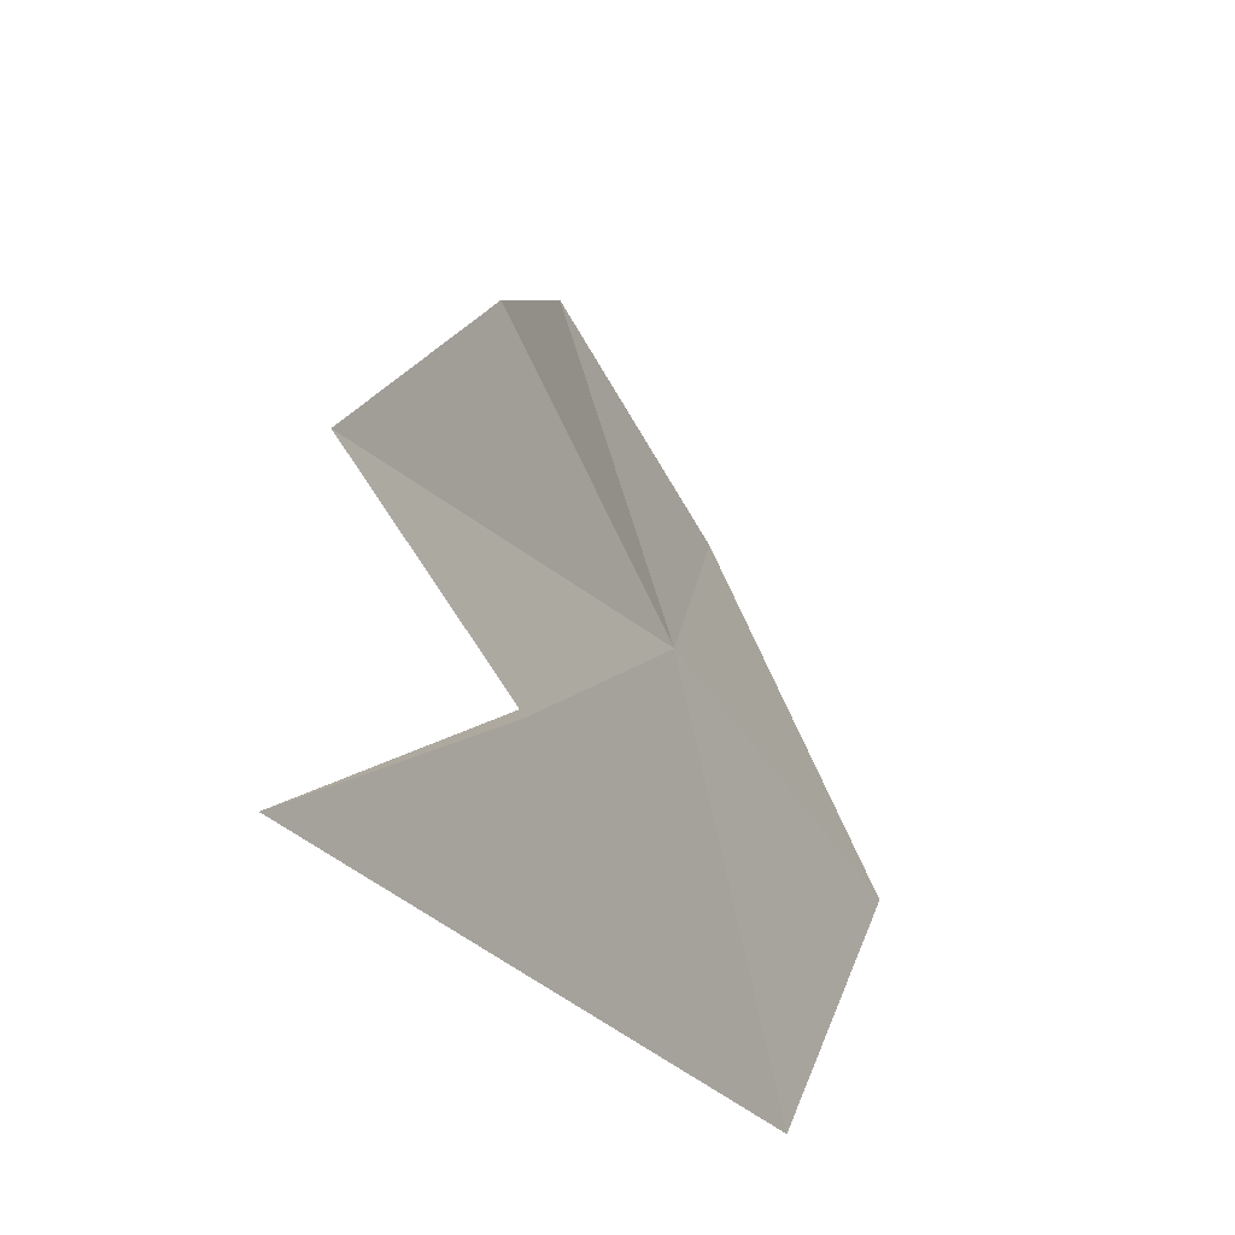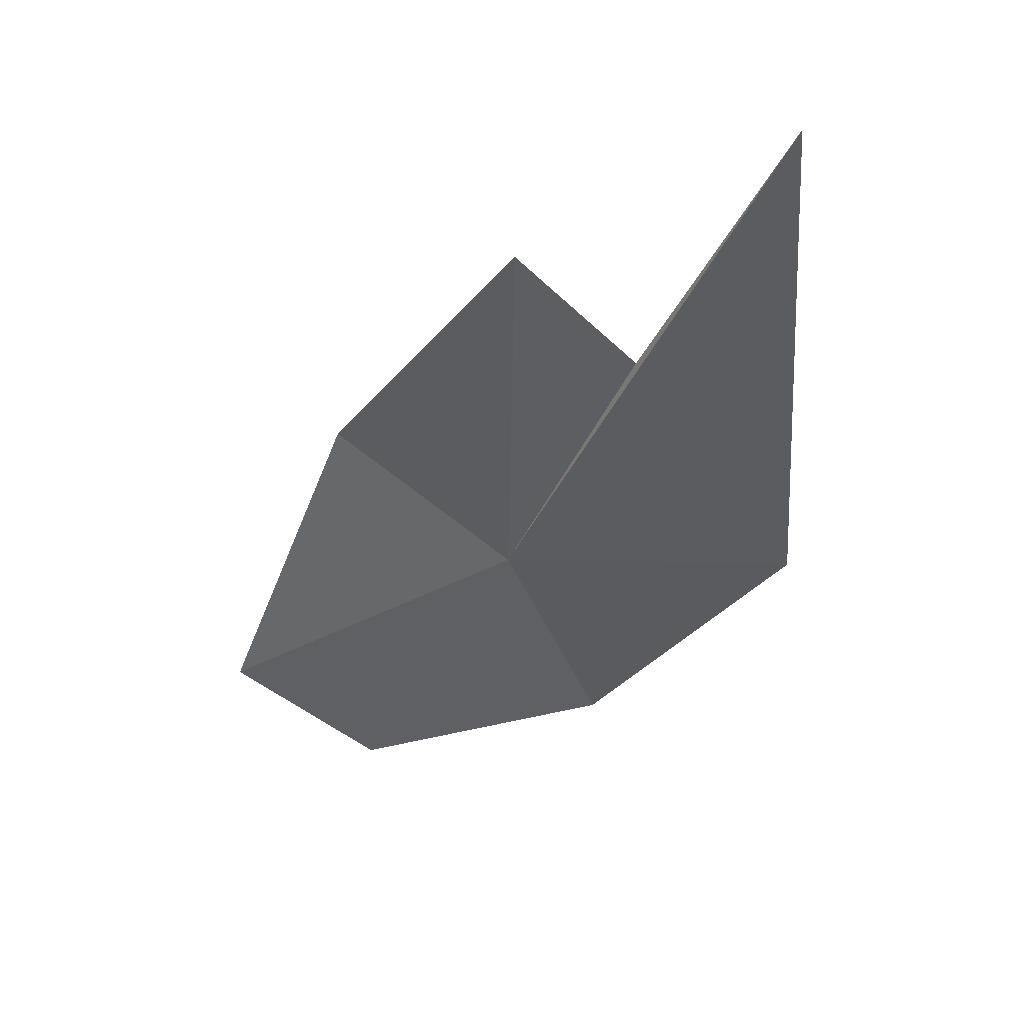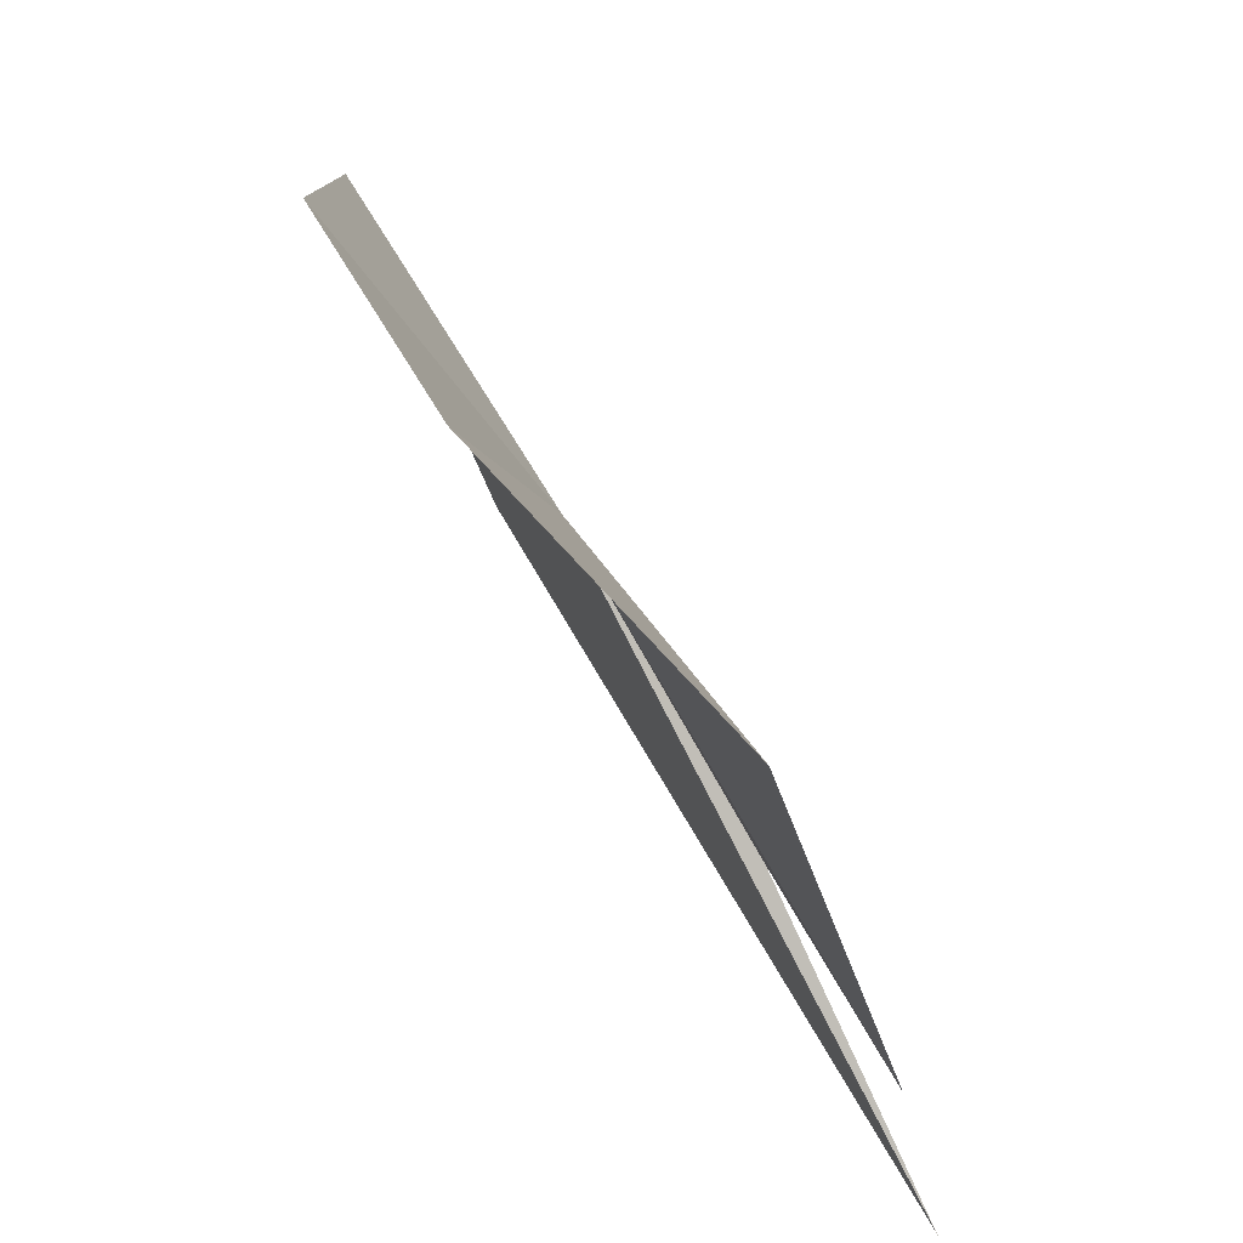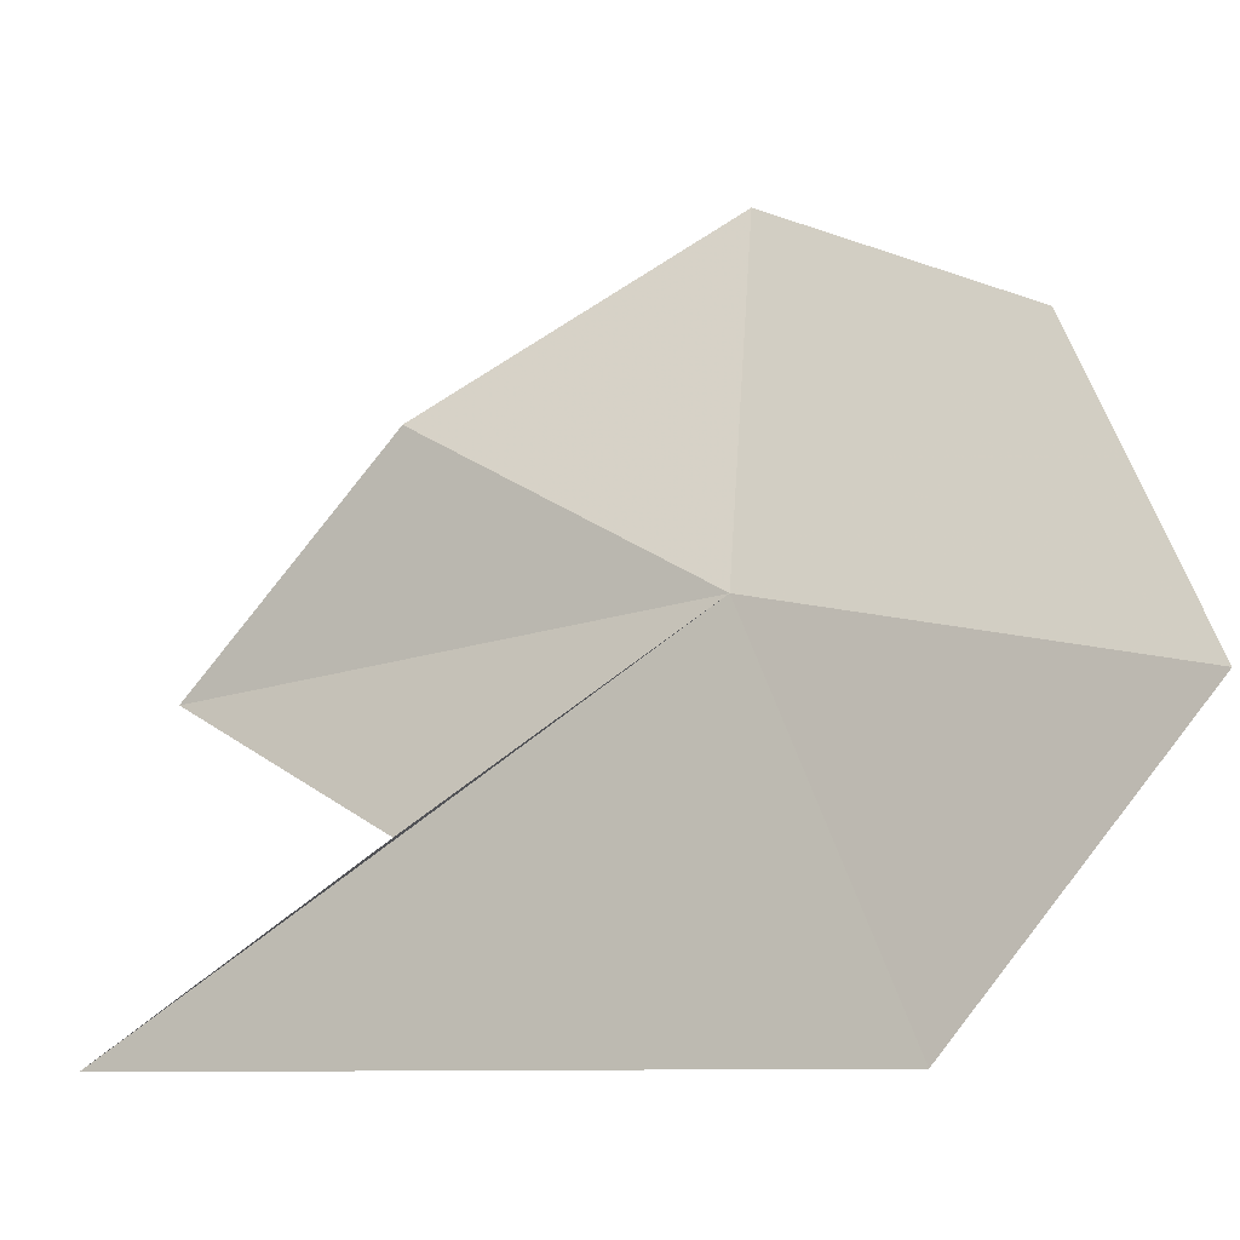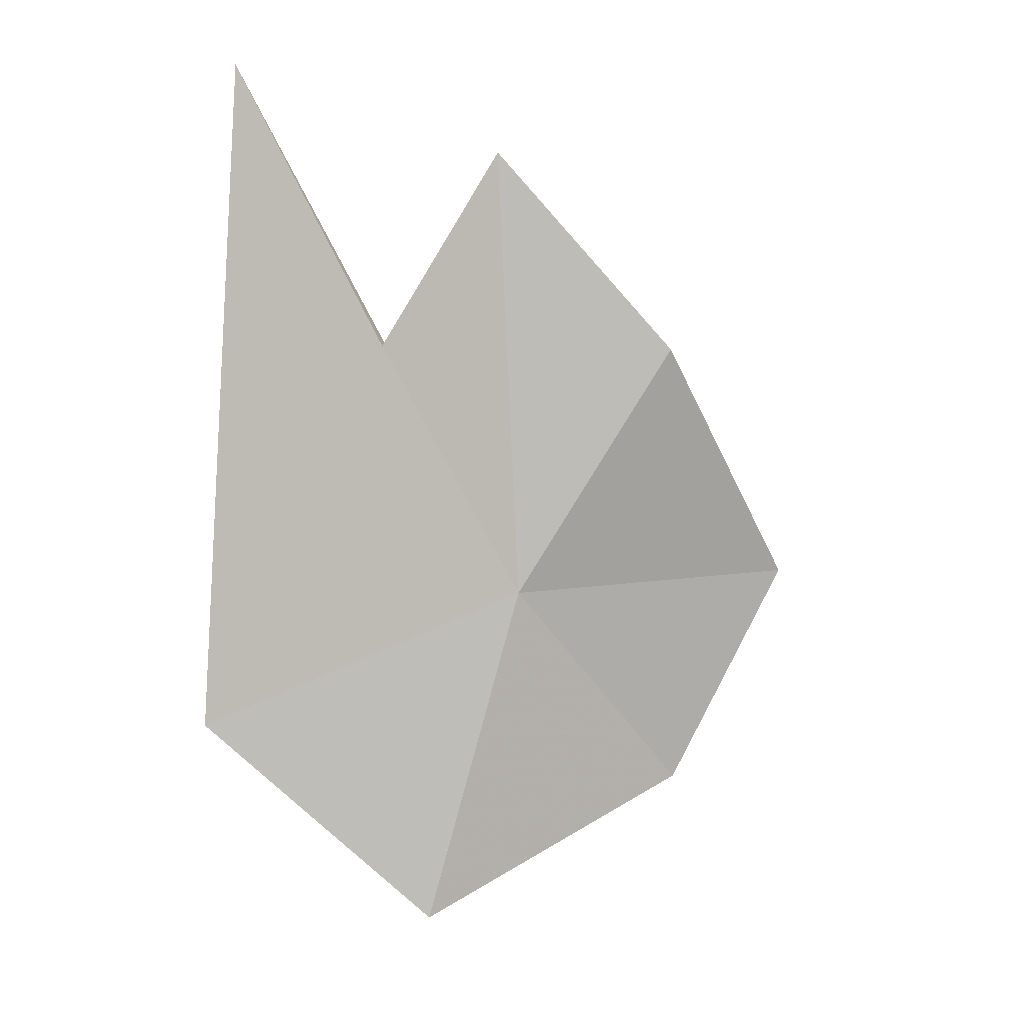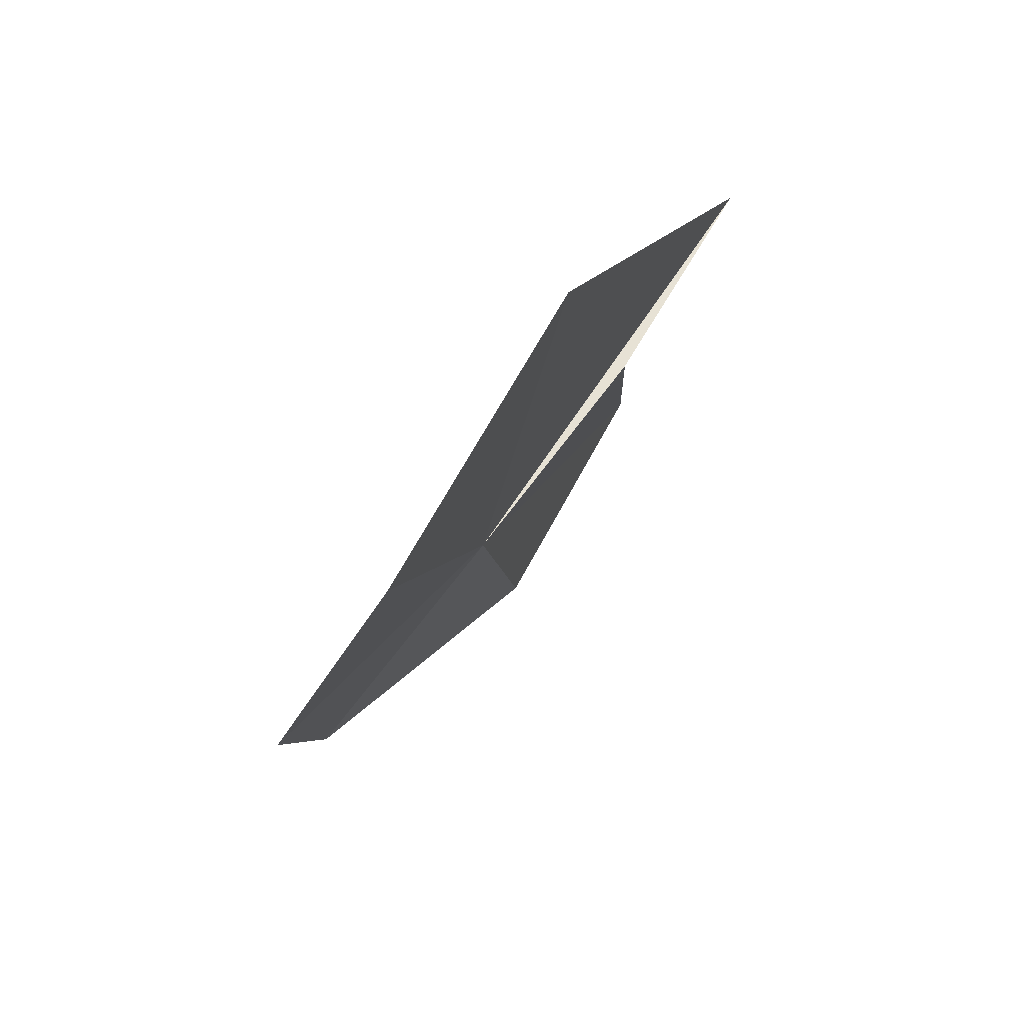
<metadata>
{"format":"obj","ext":"obj","renderer":"f3d","projection":"perspective","resolution":1024,"background":"white","views":[{"elev":-25.0,"azim":47.3,"up":"+Y"},{"elev":72.6,"azim":-102.5,"up":"+Z"},{"elev":70.7,"azim":-10.0,"up":"+Y"},{"elev":-10.9,"azim":138.2,"up":"+Y"},{"elev":-14.2,"azim":82.7,"up":"+Z"},{"elev":-65.5,"azim":-20.5,"up":"+Z"}]}
</metadata>
<code>
v 7.72 6.818 3.686
v 7.644 7.137 3.738
v 7.817 6.976 3.946
v 7.574 7.02 3.503
v 7.885 6.774 4.14
v 7.832 6.655 3.931
v 7.924 6.489 4.207
v 7.682 6.477 3.537
v 7.603 6.732 3.336
f 1 3 2
f 1 2 4
f 1 5 3
f 1 6 5
f 1 7 6
f 1 8 7
f 1 4 9
f 1 9 8

</code>
